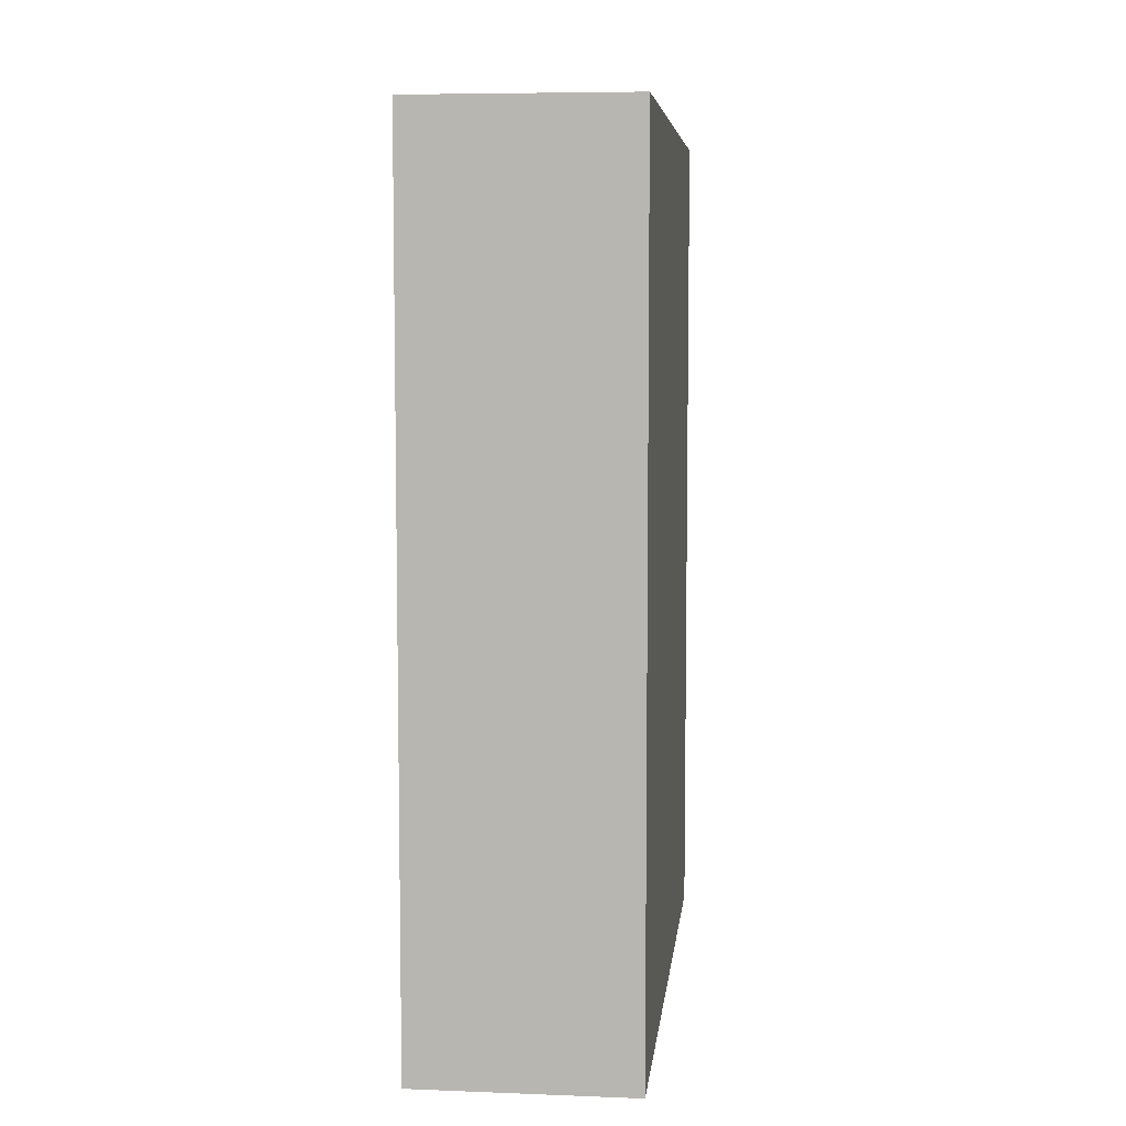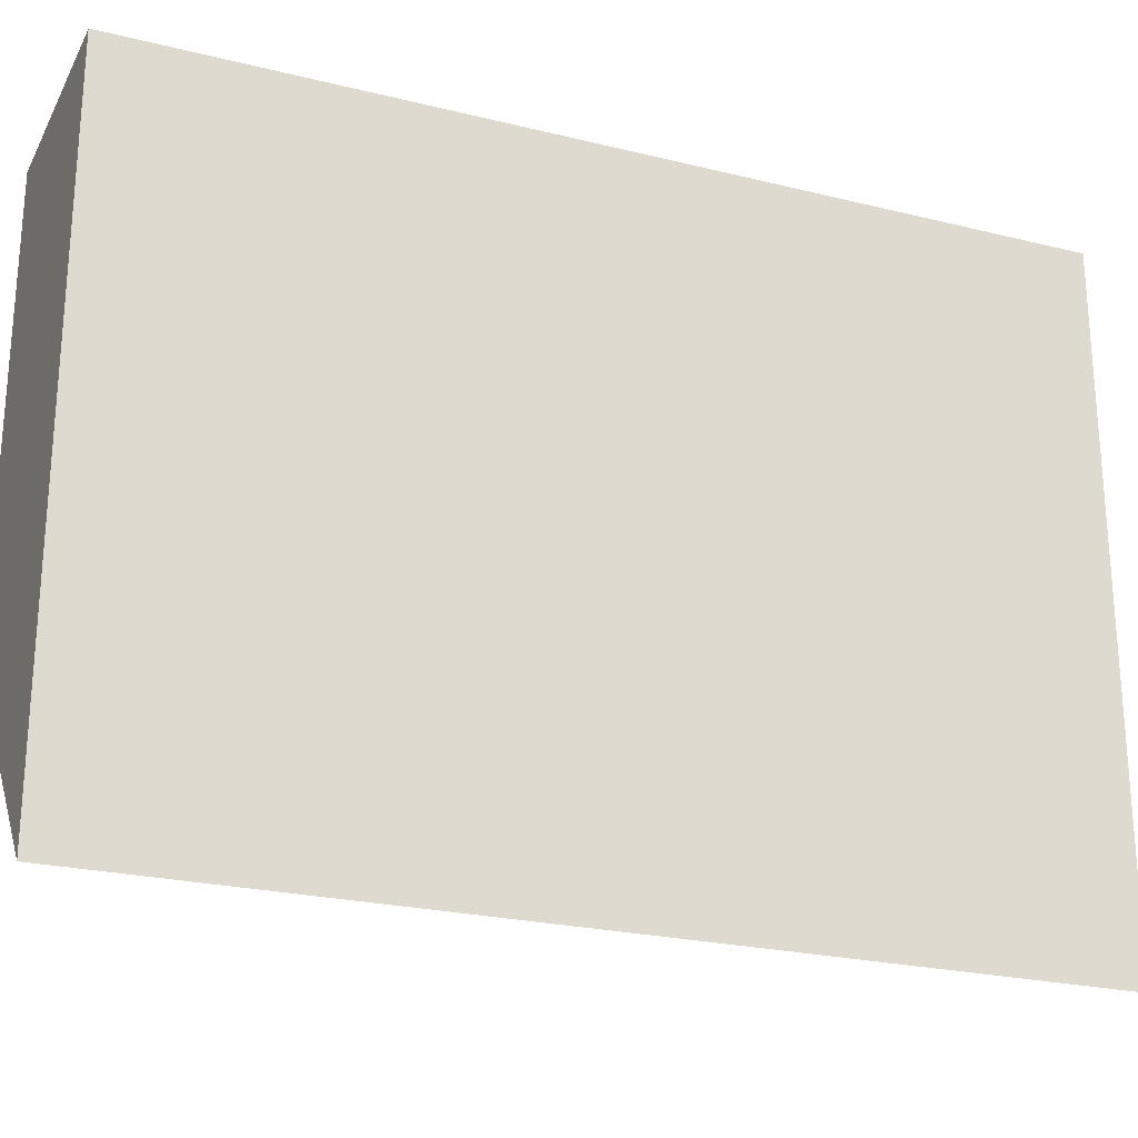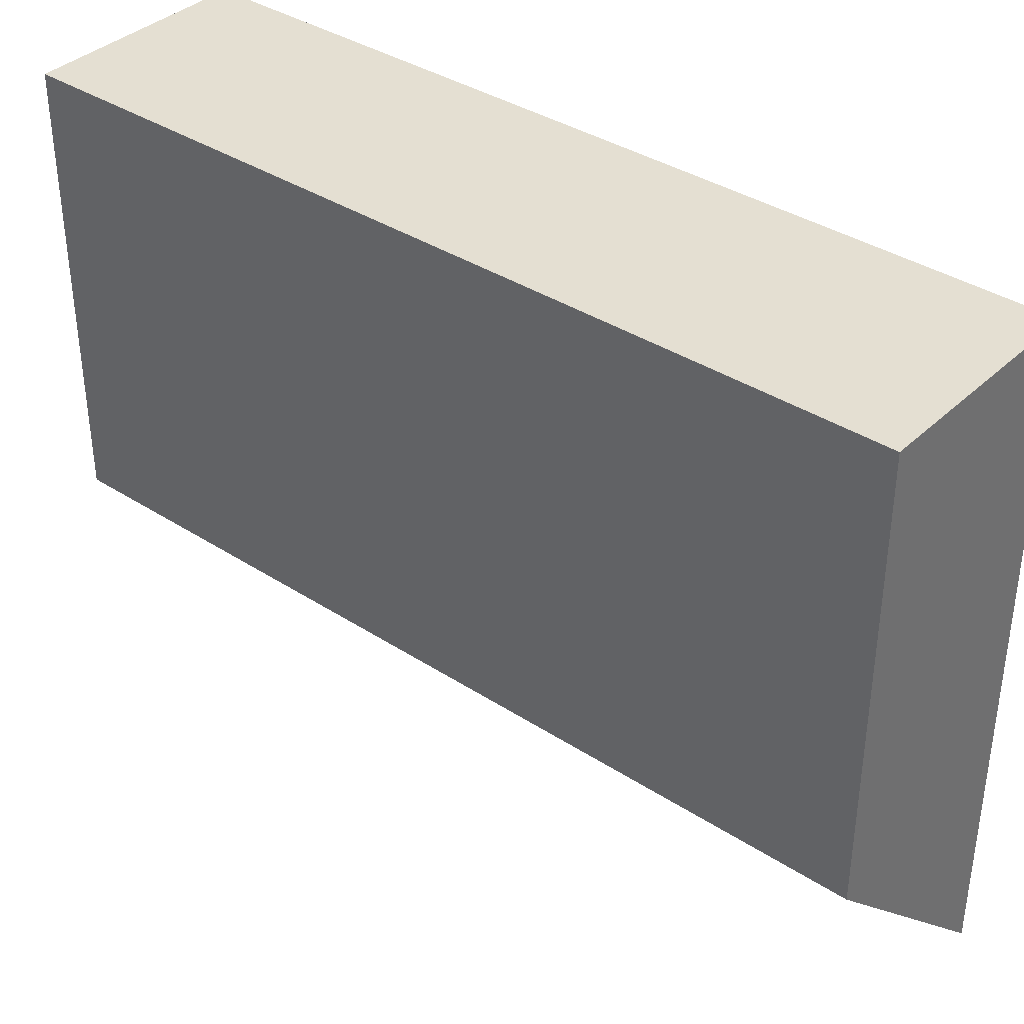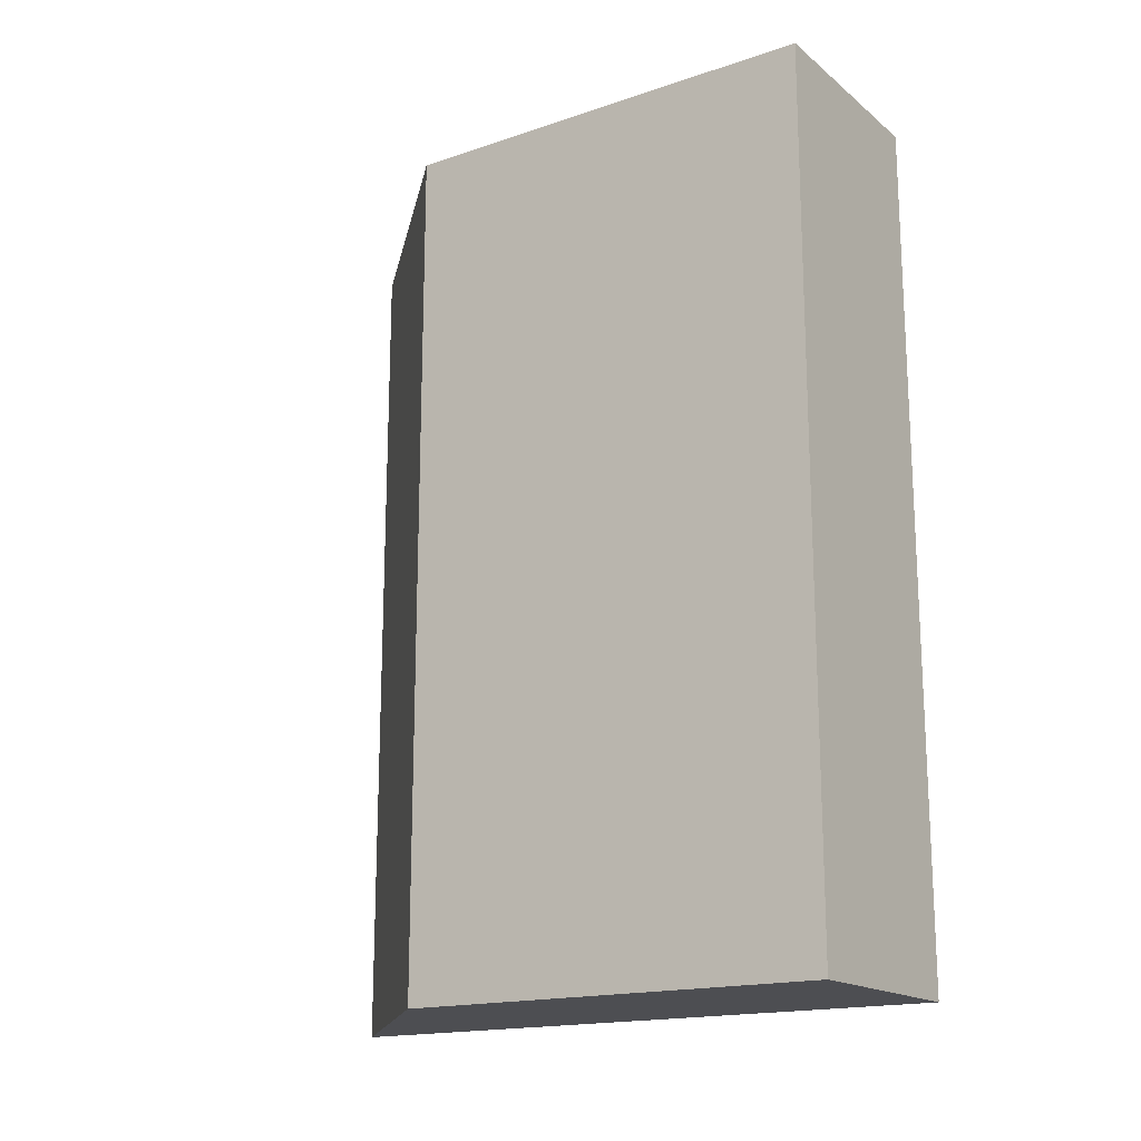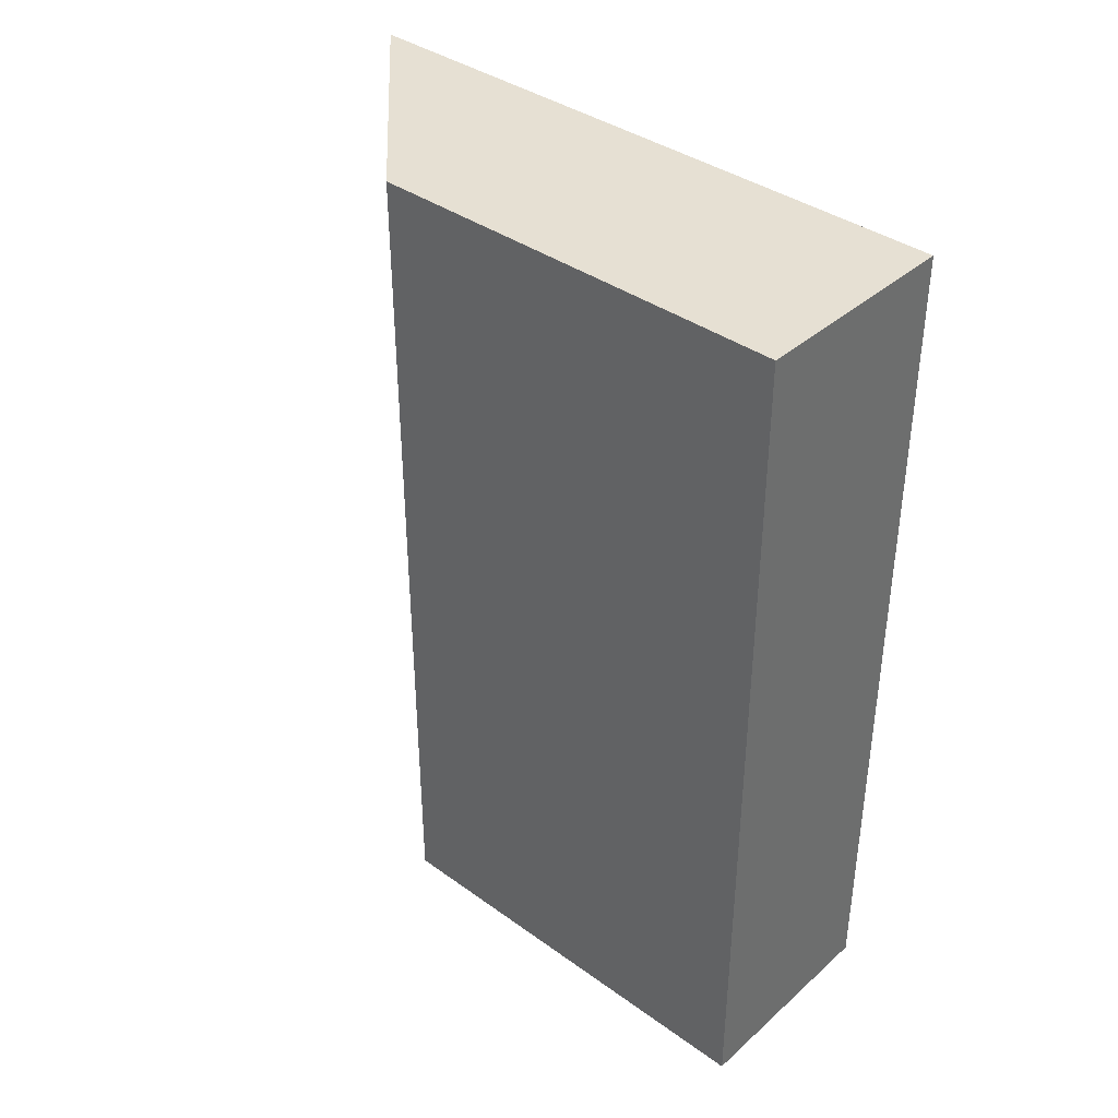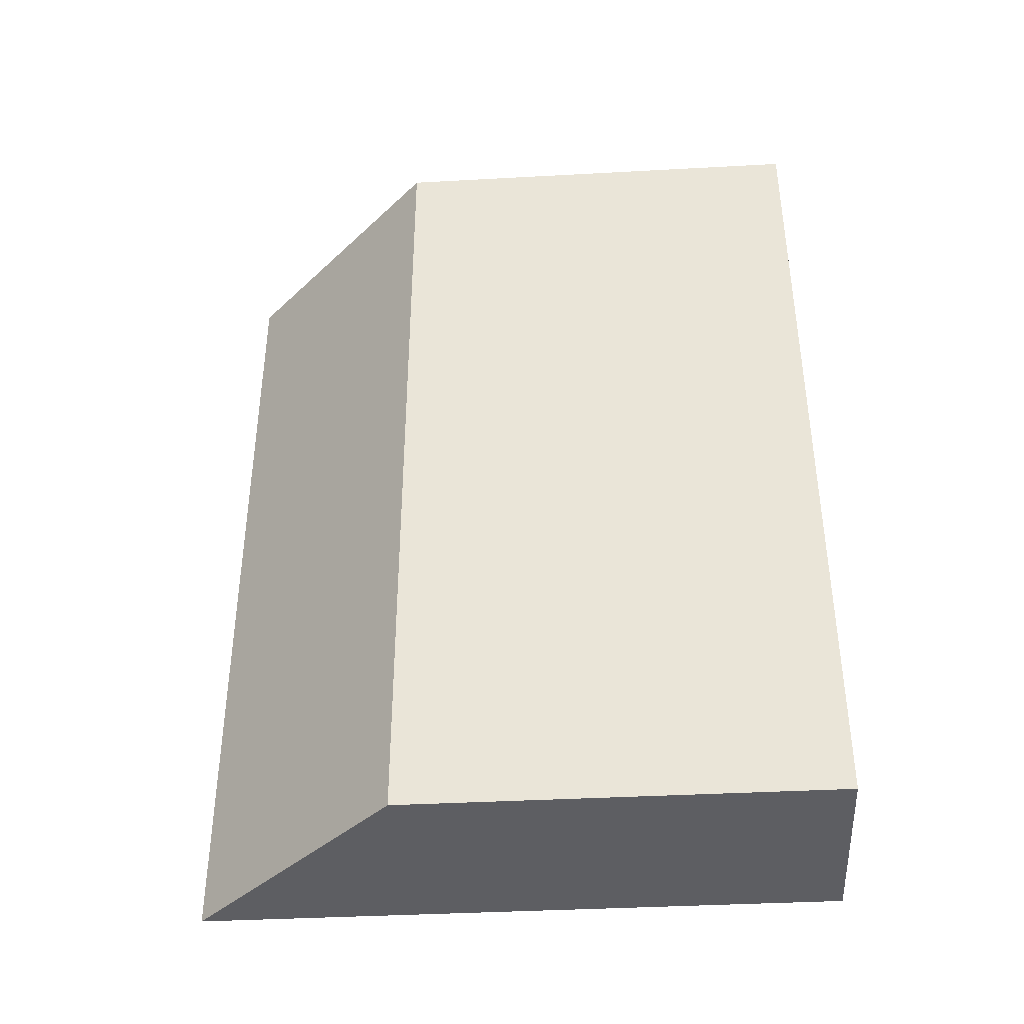
<metadata>
{"format":"obj","ext":"obj","renderer":"f3d","projection":"perspective","resolution":1024,"background":"white","views":[{"elev":6.8,"azim":-173.7,"up":"+Z"},{"elev":-23.8,"azim":-112.4,"up":"+Y"},{"elev":37.2,"azim":129.9,"up":"+Y"},{"elev":-17.2,"azim":123.7,"up":"+Z"},{"elev":38.4,"azim":132.1,"up":"+Z"},{"elev":-39.2,"azim":93.9,"up":"+Z"}]}
</metadata>
<code>
g pb_Mesh281810
v -1 0 1
v -3 -2 1
v -1 4 1
v -3 4 1
v -3 -2 1
v -3 -2 -7
v -3 4 1
v -3 4 -7
v -3 -2 -7
v -1 0 -7
v -3 4 -7
v -1 4 -7
v -1 0 -7
v -1 0 1
v -1 4 -7
v -1 4 1
v -1 4 1
v -3 4 1
v -1 4 -7
v -3 4 -7
v -1 0 -7
v -3 -2 -7
v -1 0 1
v -3 -2 1
g pb_Mesh281810_0
g pb_Mesh281810_1
f 3 2 1
f 3 4 2
f 7 6 5
f 7 8 6
f 11 10 9
f 11 12 10
f 15 14 13
f 15 16 14
f 19 18 17
f 19 20 18
f 23 22 21
f 23 24 22

</code>
